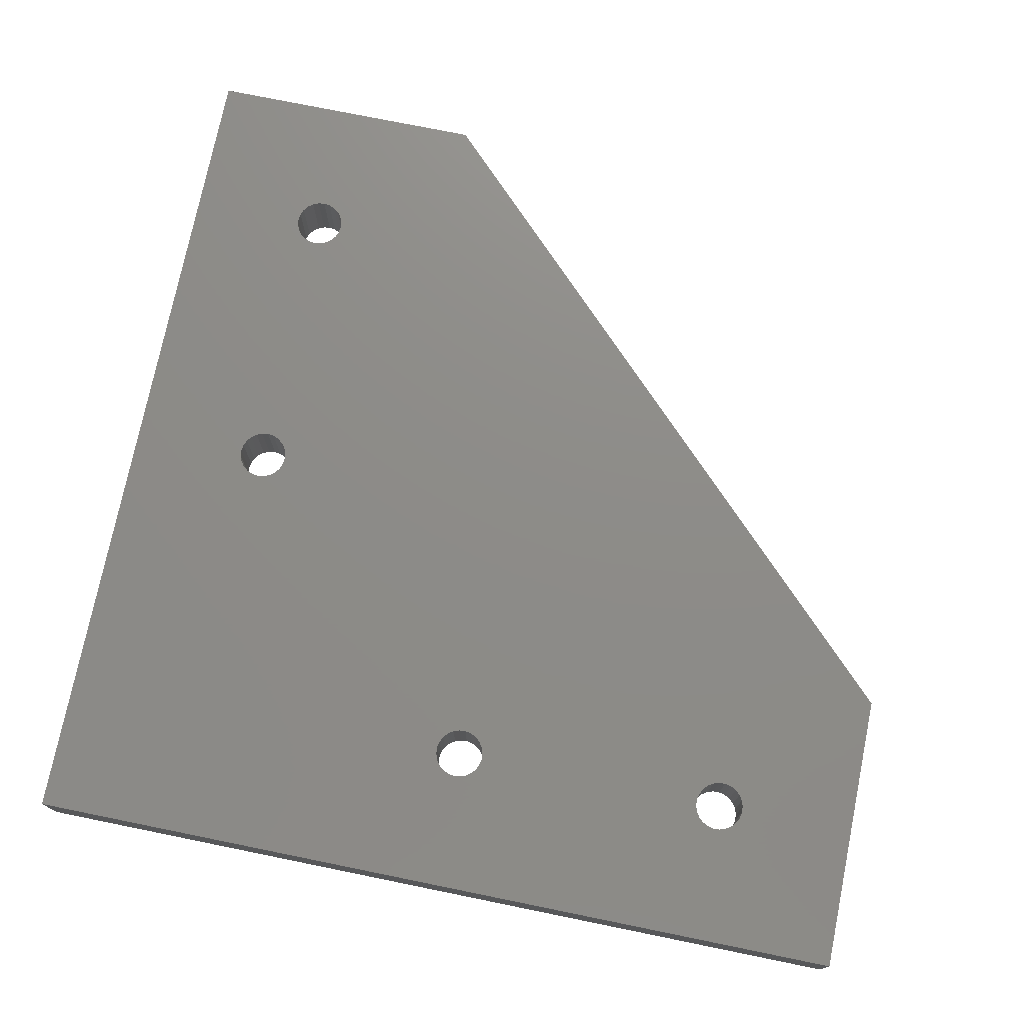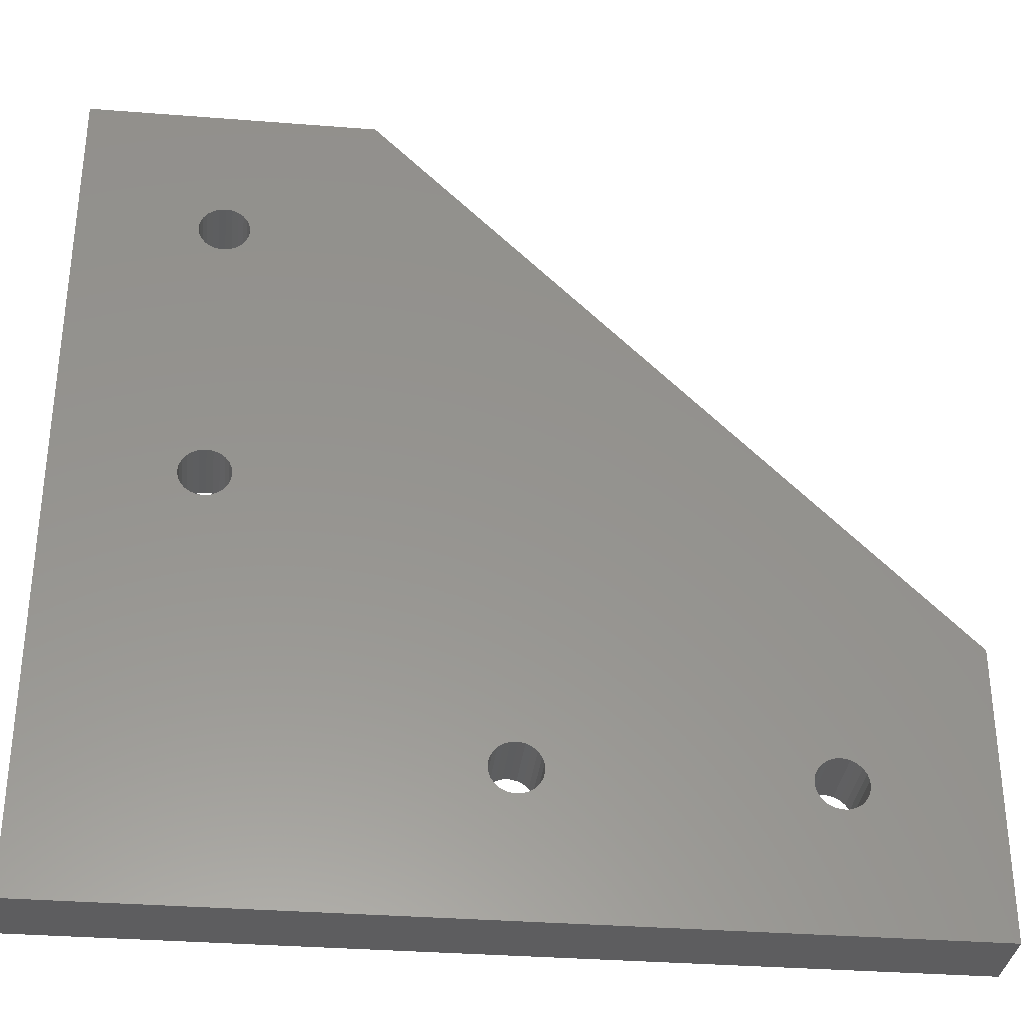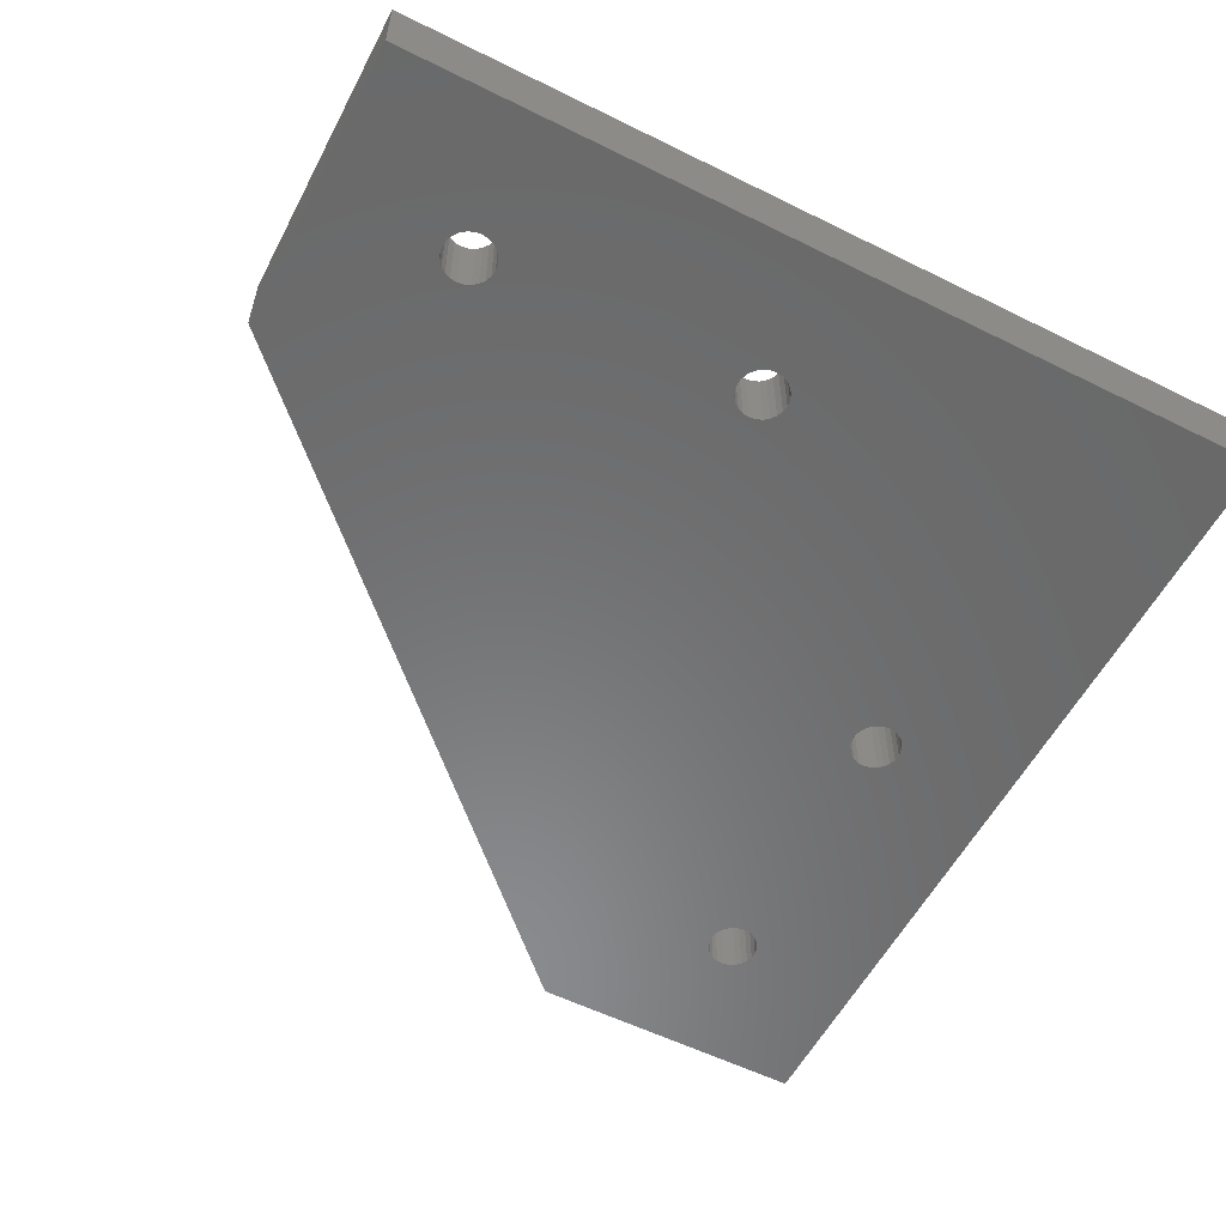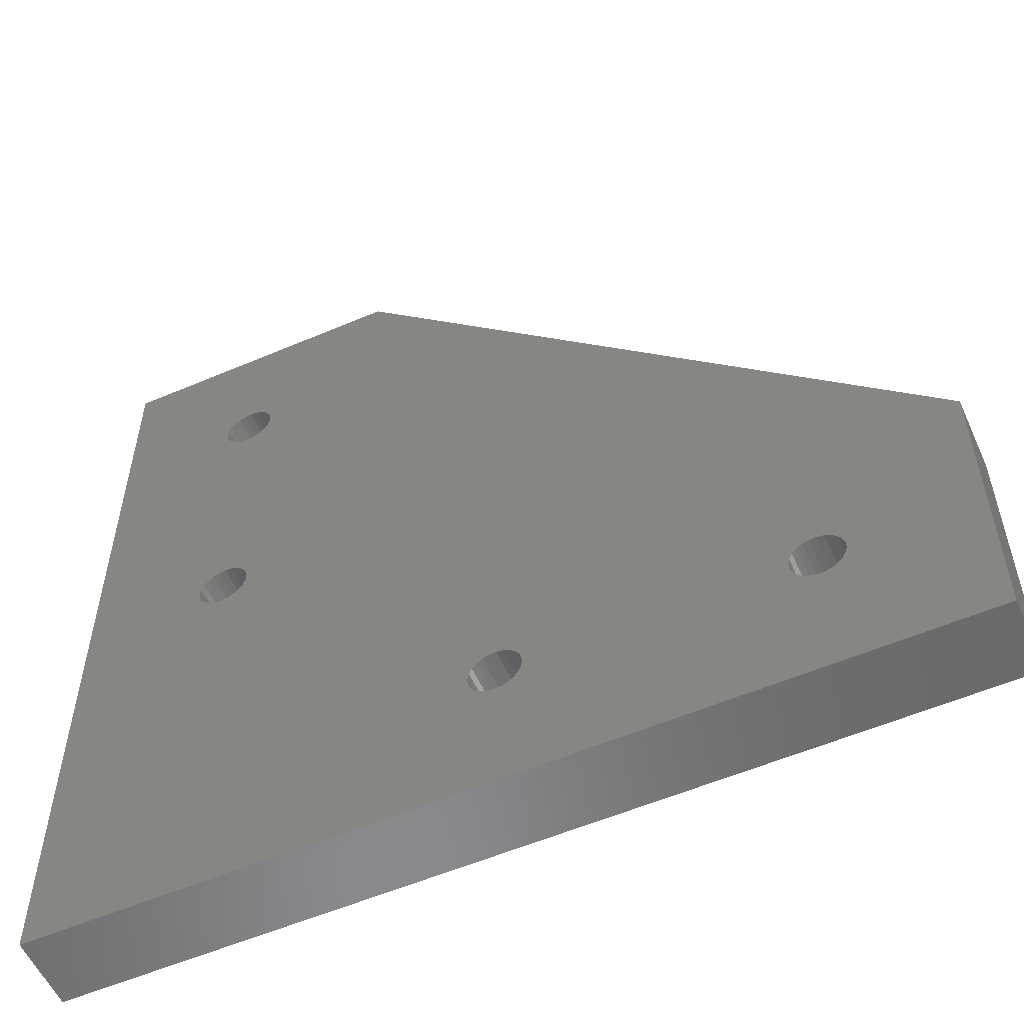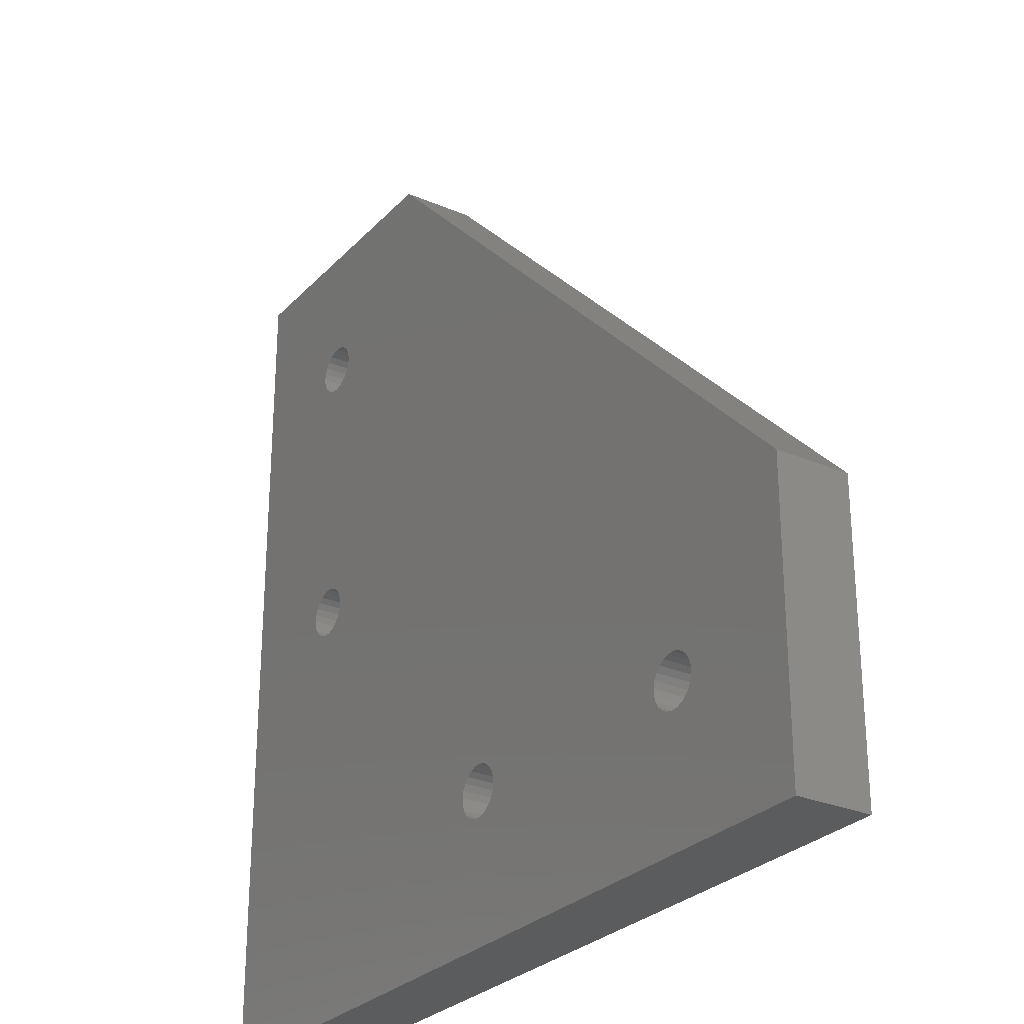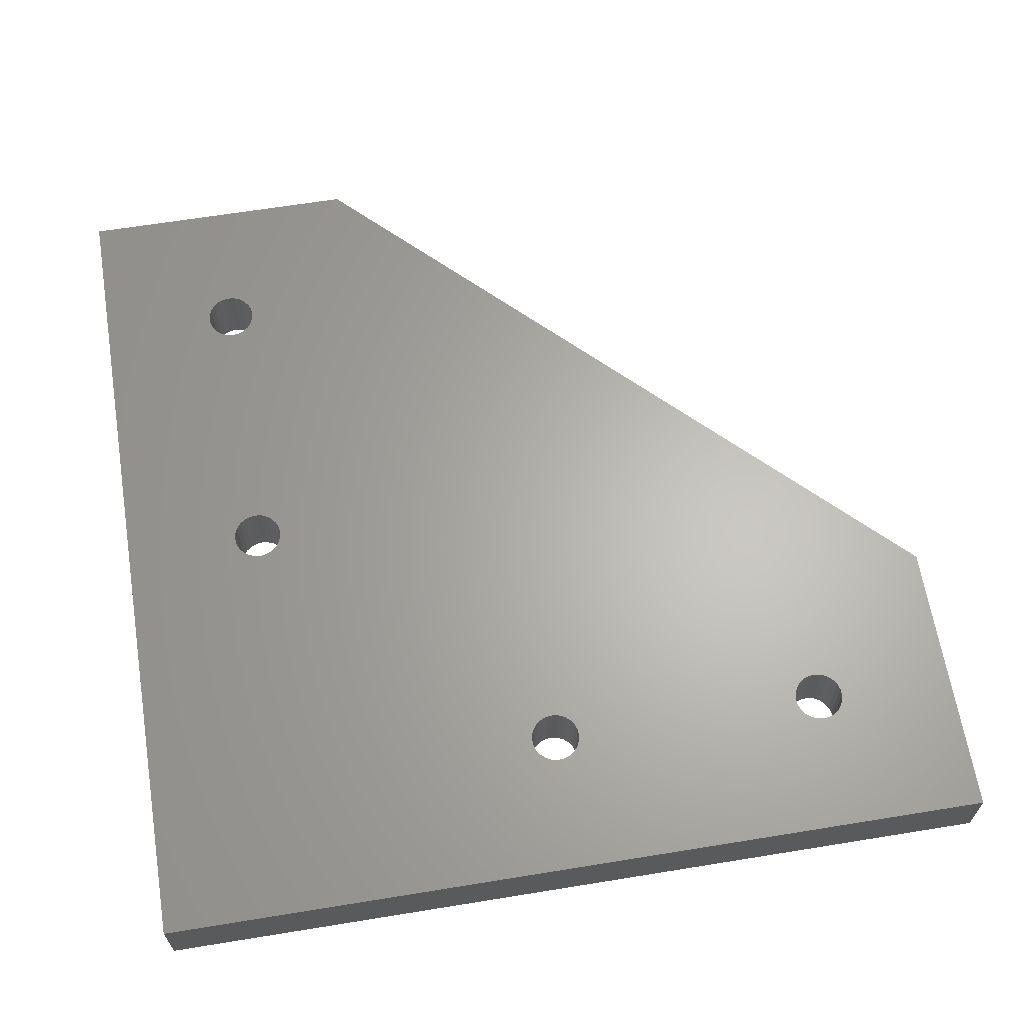
<metadata>
{"format":"stl","ext":"stl","renderer":"f3d","projection":"perspective","resolution":1024,"background":"white","views":[{"elev":75.0,"azim":11.5,"up":"+Z"},{"elev":-33.2,"azim":-6.2,"up":"+Y"},{"elev":-56.4,"azim":-117.4,"up":"+Z"},{"elev":-56.2,"azim":24.1,"up":"+Y"},{"elev":-27.6,"azim":56.8,"up":"+Y"},{"elev":64.4,"azim":-9.3,"up":"+Z"}]}
</metadata>
<code>
# stl→obj: 210 verts, 432 faces
v 28.52 91.28 0
v 36.83 81.73 0
v 28.52 31.28 0
v 37 82.15 0
v 37.28 82.51 0
v 48.52 91.28 0
v 36.77 81.28 0
v 37.65 82.79 0
v 38.07 82.97 0
v 38.52 83.03 0
v 38.97 82.97 0
v 39.4 82.79 0
v 39.76 82.51 0
v 40.04 82.15 0
v 40.21 81.73 0
v 40.27 81.28 0
v 40.27 61.28 0
v 56.86 41.83 0
v 56.77 41.38 0
v 57.06 42.24 0
v 57.36 42.59 0
v 57.74 42.84 0
v 58.17 42.99 0
v 88.52 51.28 0
v 58.62 43.02 0
v 59.07 42.94 0
v 59.48 42.74 0
v 59.83 42.44 0
v 60.08 42.06 0
v 60.23 41.63 0
v 60.26 41.28 0
v 60.27 41.17 0
v 77.4 42.62 0
v 77.09 42.28 0
v 76.88 41.88 0
v 76.78 41.43 0
v 77.78 42.86 0
v 78.22 43 0
v 78.67 43.02 0
v 79.12 42.92 0
v 79.52 42.71 0
v 79.86 42.4 0
v 80.11 42.02 0
v 80.24 41.58 0
v 80.26 41.28 0
v 80.26 41.12 0
v 57.97 39.62 0
v 88.52 31.28 0
v 57.56 39.82 0
v 57.21 40.11 0
v 37.28 60.04 0
v 37 60.4 0
v 36.83 60.82 0
v 36.77 61.28 0
v 37.65 59.76 0
v 38.07 59.59 0
v 38.52 59.53 0
v 38.97 59.59 0
v 39.4 59.76 0
v 39.76 60.04 0
v 40.04 60.4 0
v 40.21 60.82 0
v 56.96 40.49 0
v 56.81 40.92 0
v 56.78 41.28 0
v 58.42 39.53 0
v 58.87 39.56 0
v 59.3 39.71 0
v 59.68 39.97 0
v 59.98 40.32 0
v 60.18 40.73 0
v 77.52 39.84 0
v 77.18 40.15 0
v 76.93 40.54 0
v 76.8 40.97 0
v 76.78 41.28 0
v 77.92 39.63 0
v 78.37 39.53 0
v 78.82 39.55 0
v 79.26 39.69 0
v 79.64 39.94 0
v 79.95 40.27 0
v 80.16 40.68 0
v 36.83 80.82 0
v 36.83 61.73 0
v 37 80.4 0
v 37 62.15 0
v 37.28 80.04 0
v 37.28 62.51 0
v 37.65 79.76 0
v 37.65 62.79 0
v 38.07 79.59 0
v 38.07 62.97 0
v 38.52 79.53 0
v 38.52 63.03 0
v 38.97 79.59 0
v 38.97 62.97 0
v 39.4 79.76 0
v 39.4 62.79 0
v 39.76 80.04 0
v 39.76 62.51 0
v 40.04 80.4 0
v 40.04 62.15 0
v 40.21 80.82 0
v 40.21 61.73 0
v 28.52 91.28 5
v 37.28 82.51 5
v 48.52 91.28 5
v 37 82.15 5
v 36.83 81.73 5
v 36.77 81.28 5
v 36.77 61.28 5
v 37.65 82.79 5
v 38.07 82.97 5
v 38.52 83.03 5
v 38.97 82.97 5
v 39.4 82.79 5
v 39.76 82.51 5
v 40.04 82.15 5
v 40.21 81.73 5
v 40.27 81.28 5
v 36.83 61.73 5
v 36.83 80.82 5
v 37 62.15 5
v 37 80.4 5
v 37.28 62.51 5
v 37.28 80.04 5
v 37.65 62.79 5
v 37.65 79.76 5
v 38.07 79.59 5
v 38.07 62.97 5
v 38.52 63.03 5
v 38.52 79.53 5
v 38.97 62.97 5
v 38.97 79.59 5
v 39.4 62.79 5
v 39.4 79.76 5
v 39.76 80.04 5
v 39.76 62.51 5
v 40.04 62.15 5
v 40.04 80.4 5
v 40.21 61.73 5
v 40.21 80.82 5
v 40.27 61.28 5
v 28.52 31.28 5
v 36.83 60.82 5
v 37 60.4 5
v 37.28 60.04 5
v 57.21 40.11 5
v 57.56 39.82 5
v 57.97 39.62 5
v 88.52 31.28 5
v 37.65 59.76 5
v 38.07 59.59 5
v 38.52 59.53 5
v 38.97 59.59 5
v 39.4 59.76 5
v 39.76 60.04 5
v 40.04 60.4 5
v 40.21 60.82 5
v 56.96 40.49 5
v 56.81 40.92 5
v 56.77 41.38 5
v 56.78 41.28 5
v 58.42 39.53 5
v 58.87 39.56 5
v 59.3 39.71 5
v 59.68 39.97 5
v 59.98 40.32 5
v 60.18 40.73 5
v 60.27 41.17 5
v 77.52 39.84 5
v 77.18 40.15 5
v 76.93 40.54 5
v 76.8 40.97 5
v 76.78 41.28 5
v 76.78 41.43 5
v 77.92 39.63 5
v 78.37 39.53 5
v 78.82 39.55 5
v 79.26 39.69 5
v 79.64 39.94 5
v 79.95 40.27 5
v 80.16 40.68 5
v 80.26 41.12 5
v 58.17 42.99 5
v 88.52 51.28 5
v 57.74 42.84 5
v 57.36 42.59 5
v 57.06 42.24 5
v 56.86 41.83 5
v 58.62 43.02 5
v 59.07 42.94 5
v 59.48 42.74 5
v 59.83 42.44 5
v 60.08 42.06 5
v 60.23 41.63 5
v 60.26 41.28 5
v 77.4 42.62 5
v 77.09 42.28 5
v 76.88 41.88 5
v 77.78 42.86 5
v 78.22 43 5
v 78.67 43.02 5
v 79.12 42.92 5
v 79.52 42.71 5
v 79.86 42.4 5
v 80.11 42.02 5
v 80.24 41.58 5
v 80.26 41.28 5
f 1 2 3
f 2 1 4
f 4 1 5
f 5 1 6
f 3 2 7
f 5 6 8
f 8 6 9
f 9 6 10
f 10 6 11
f 11 6 12
f 12 6 13
f 13 6 14
f 14 6 15
f 15 6 16
f 16 6 17
f 6 18 19
f 18 6 20
f 20 6 21
f 21 6 22
f 22 6 23
f 23 6 24
f 23 24 25
f 25 24 26
f 26 24 27
f 27 24 28
f 28 24 29
f 29 24 30
f 30 24 31
f 31 24 32
f 32 24 33
f 32 33 34
f 32 34 35
f 32 35 36
f 33 24 37
f 37 24 38
f 38 24 39
f 39 24 40
f 40 24 41
f 41 24 42
f 42 24 43
f 43 24 44
f 44 24 45
f 45 24 46
f 3 47 48
f 47 3 49
f 49 3 50
f 50 3 51
f 51 3 52
f 52 3 53
f 53 3 54
f 54 3 7
f 50 51 55
f 50 55 56
f 50 56 57
f 50 57 58
f 50 58 59
f 50 59 60
f 50 60 61
f 50 61 62
f 50 62 17
f 50 17 63
f 63 17 64
f 64 17 6
f 64 6 19
f 64 19 65
f 48 47 66
f 48 66 67
f 48 67 68
f 48 68 69
f 48 69 70
f 48 70 71
f 48 71 32
f 48 32 72
f 72 32 73
f 73 32 74
f 74 32 75
f 75 32 76
f 76 32 36
f 48 72 77
f 48 77 78
f 48 78 79
f 48 79 80
f 48 80 81
f 48 81 82
f 48 82 83
f 48 83 46
f 48 46 24
f 84 54 7
f 54 84 85
f 85 84 86
f 85 86 87
f 87 86 88
f 87 88 89
f 89 88 90
f 89 90 91
f 91 90 92
f 91 92 93
f 93 92 94
f 93 94 95
f 95 94 96
f 95 96 97
f 97 96 98
f 97 98 99
f 99 98 100
f 99 100 101
f 101 100 102
f 101 102 103
f 103 102 104
f 103 104 105
f 105 104 16
f 105 16 17
f 106 107 108
f 107 106 109
f 109 106 110
f 110 106 111
f 111 106 112
f 108 107 113
f 108 113 114
f 108 114 115
f 108 115 116
f 108 116 117
f 108 117 118
f 108 118 119
f 108 119 120
f 108 120 121
f 122 111 112
f 111 122 123
f 123 122 124
f 123 124 125
f 125 124 126
f 125 126 127
f 127 126 128
f 127 128 129
f 129 128 130
f 130 128 131
f 130 131 132
f 130 132 133
f 133 132 134
f 133 134 135
f 135 134 136
f 135 136 137
f 137 136 138
f 138 136 139
f 138 139 140
f 138 140 141
f 141 140 142
f 141 142 143
f 143 142 144
f 143 144 121
f 145 146 106
f 146 145 147
f 147 145 148
f 148 145 149
f 149 145 150
f 150 145 151
f 151 145 152
f 106 146 112
f 148 149 153
f 153 149 154
f 154 149 155
f 155 149 156
f 156 149 157
f 157 149 158
f 158 149 159
f 159 149 160
f 160 149 144
f 144 149 161
f 144 161 121
f 121 161 162
f 121 162 108
f 108 162 163
f 163 162 164
f 151 152 165
f 165 152 166
f 166 152 167
f 167 152 168
f 168 152 169
f 169 152 170
f 170 152 171
f 171 152 172
f 171 172 173
f 171 173 174
f 171 174 175
f 171 175 176
f 171 176 177
f 172 152 178
f 178 152 179
f 179 152 180
f 180 152 181
f 181 152 182
f 182 152 183
f 183 152 184
f 184 152 185
f 108 186 187
f 186 108 188
f 188 108 189
f 189 108 190
f 190 108 191
f 191 108 163
f 187 186 192
f 187 192 193
f 187 193 194
f 187 194 195
f 187 195 196
f 187 196 197
f 187 197 198
f 187 198 171
f 187 171 199
f 199 171 200
f 200 171 201
f 201 171 177
f 187 199 202
f 187 202 203
f 187 203 204
f 187 204 205
f 187 205 206
f 187 206 207
f 187 207 208
f 187 208 209
f 187 209 210
f 187 210 185
f 187 185 152
f 106 6 1
f 6 106 108
f 108 24 6
f 24 108 187
f 24 152 48
f 152 24 187
f 152 3 48
f 3 152 145
f 106 3 145
f 3 106 1
f 36 176 76
f 176 36 177
f 76 175 75
f 175 76 176
f 75 174 74
f 174 75 175
f 74 173 73
f 173 74 174
f 173 72 73
f 72 173 172
f 172 77 72
f 77 172 178
f 178 78 77
f 78 178 179
f 179 79 78
f 79 179 180
f 180 80 79
f 80 180 181
f 181 81 80
f 81 181 182
f 183 81 182
f 81 183 82
f 184 82 183
f 82 184 83
f 185 83 184
f 83 185 46
f 210 46 185
f 46 210 45
f 209 45 210
f 45 209 44
f 208 44 209
f 44 208 43
f 207 43 208
f 43 207 42
f 207 41 42
f 41 207 206
f 206 40 41
f 40 206 205
f 205 39 40
f 39 205 204
f 204 38 39
f 38 204 203
f 203 37 38
f 37 203 202
f 202 33 37
f 33 202 199
f 33 200 34
f 200 33 199
f 34 201 35
f 201 34 200
f 35 177 36
f 177 35 201
f 19 164 65
f 164 19 163
f 65 162 64
f 162 65 164
f 64 161 63
f 161 64 162
f 63 149 50
f 149 63 161
f 149 49 50
f 49 149 150
f 150 47 49
f 47 150 151
f 151 66 47
f 66 151 165
f 165 67 66
f 67 165 166
f 166 68 67
f 68 166 167
f 167 69 68
f 69 167 168
f 169 69 168
f 69 169 70
f 170 70 169
f 70 170 71
f 171 71 170
f 71 171 32
f 198 32 171
f 32 198 31
f 197 31 198
f 31 197 30
f 196 30 197
f 30 196 29
f 195 29 196
f 29 195 28
f 195 27 28
f 27 195 194
f 194 26 27
f 26 194 193
f 193 25 26
f 25 193 192
f 192 23 25
f 23 192 186
f 186 22 23
f 22 186 188
f 188 21 22
f 21 188 189
f 21 190 20
f 190 21 189
f 20 191 18
f 191 20 190
f 18 163 19
f 163 18 191
f 134 95 97
f 95 134 132
f 132 93 95
f 93 132 131
f 131 91 93
f 91 131 128
f 128 89 91
f 89 128 126
f 89 124 87
f 124 89 126
f 87 122 85
f 122 87 124
f 85 112 54
f 112 85 122
f 54 146 53
f 146 54 112
f 53 147 52
f 147 53 146
f 52 148 51
f 148 52 147
f 148 55 51
f 55 148 153
f 153 56 55
f 56 153 154
f 154 57 56
f 57 154 155
f 155 58 57
f 58 155 156
f 156 59 58
f 59 156 157
f 157 60 59
f 60 157 158
f 159 60 158
f 60 159 61
f 160 61 159
f 61 160 62
f 144 62 160
f 62 144 17
f 142 17 144
f 17 142 105
f 140 105 142
f 105 140 103
f 139 103 140
f 103 139 101
f 139 99 101
f 99 139 136
f 136 97 99
f 97 136 134
f 116 10 11
f 10 116 115
f 115 9 10
f 9 115 114
f 114 8 9
f 8 114 113
f 113 5 8
f 5 113 107
f 5 109 4
f 109 5 107
f 4 110 2
f 110 4 109
f 2 111 7
f 111 2 110
f 7 123 84
f 123 7 111
f 84 125 86
f 125 84 123
f 86 127 88
f 127 86 125
f 127 90 88
f 90 127 129
f 129 92 90
f 92 129 130
f 130 94 92
f 94 130 133
f 133 96 94
f 96 133 135
f 135 98 96
f 98 135 137
f 137 100 98
f 100 137 138
f 141 100 138
f 100 141 102
f 143 102 141
f 102 143 104
f 121 104 143
f 104 121 16
f 120 16 121
f 16 120 15
f 119 15 120
f 15 119 14
f 118 14 119
f 14 118 13
f 118 12 13
f 12 118 117
f 117 11 12
f 11 117 116

</code>
